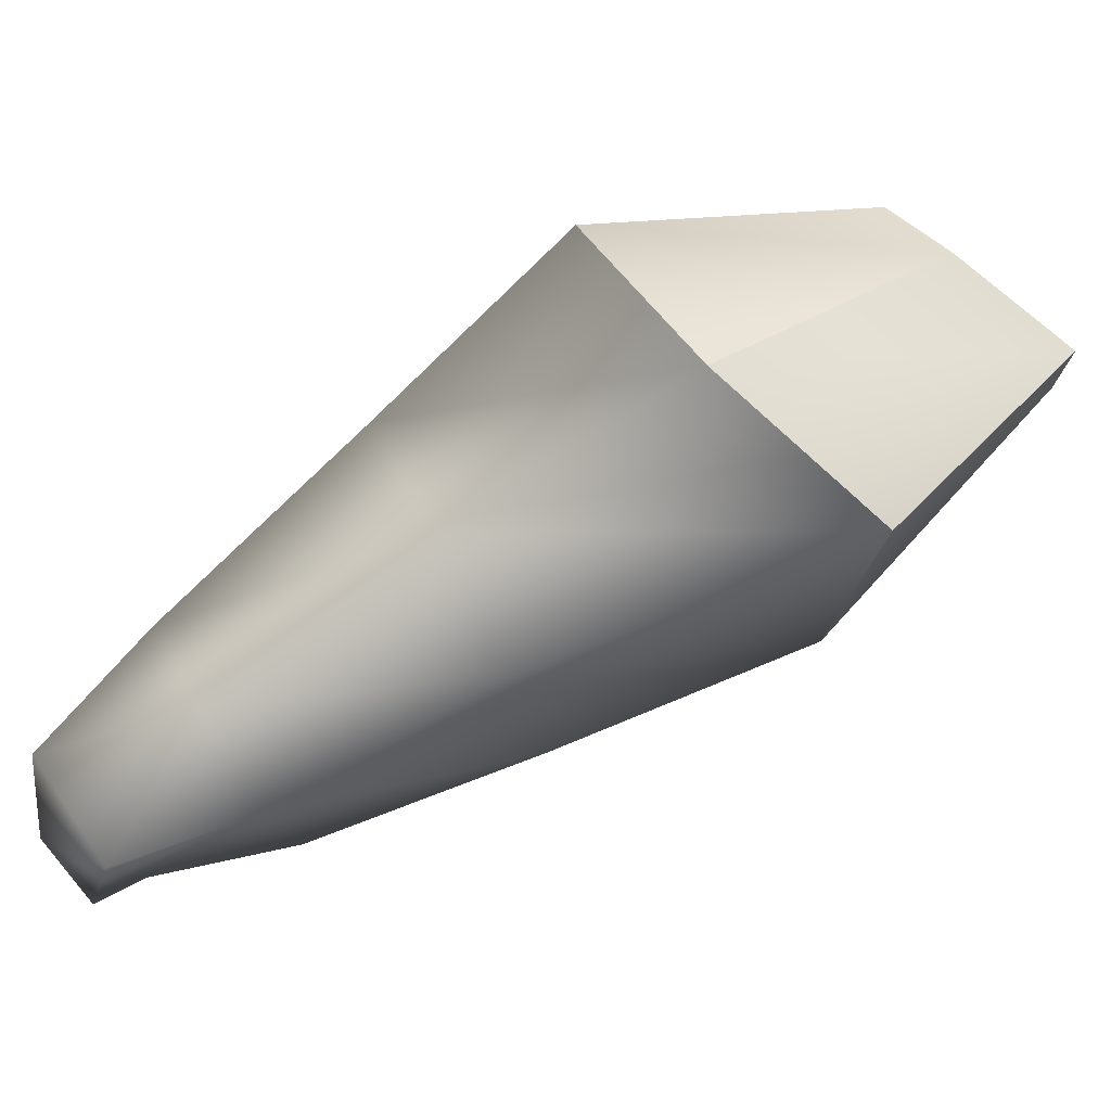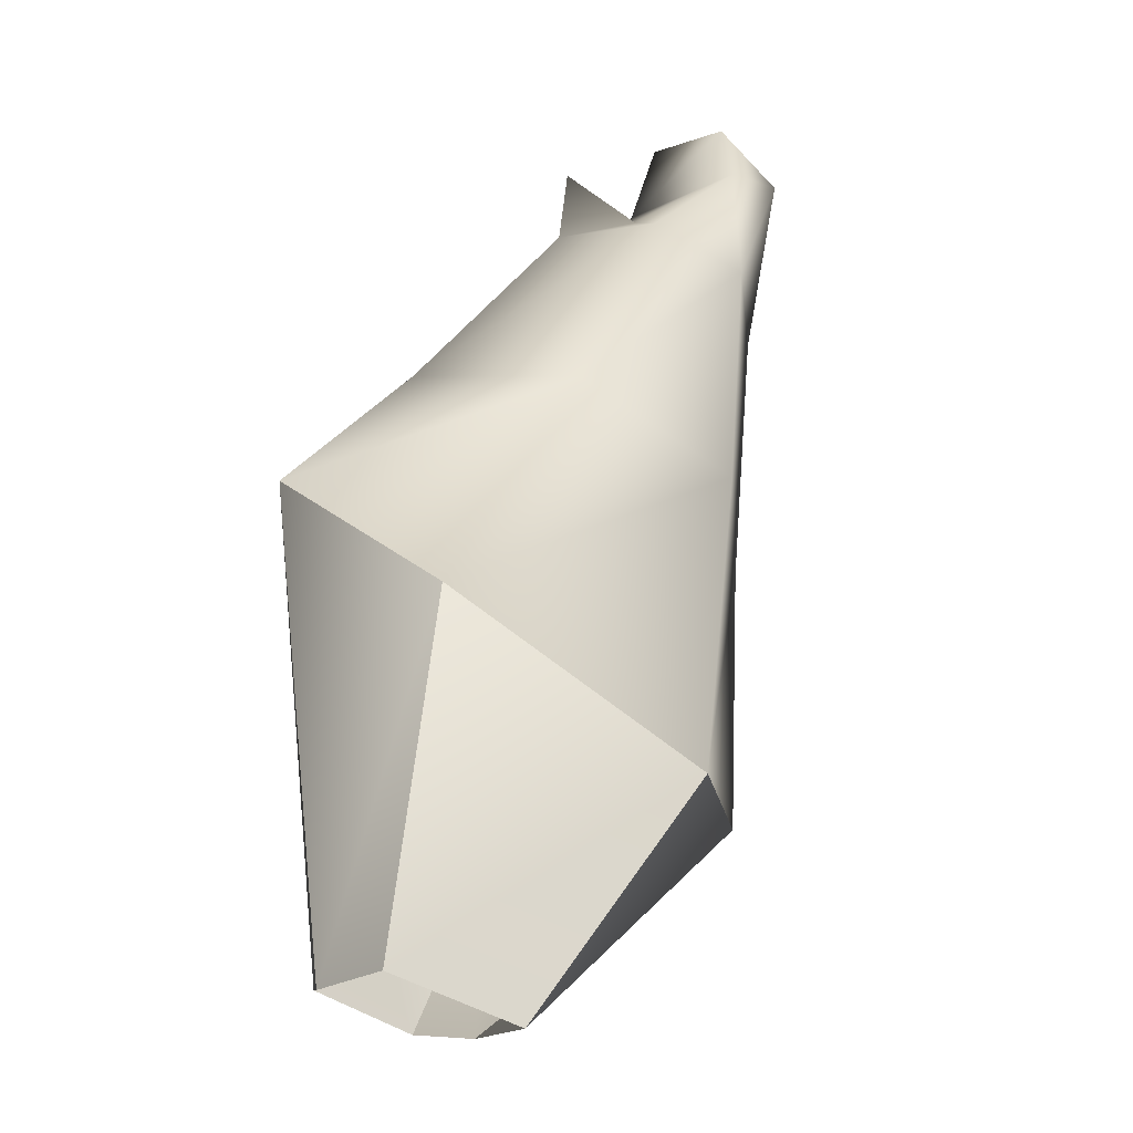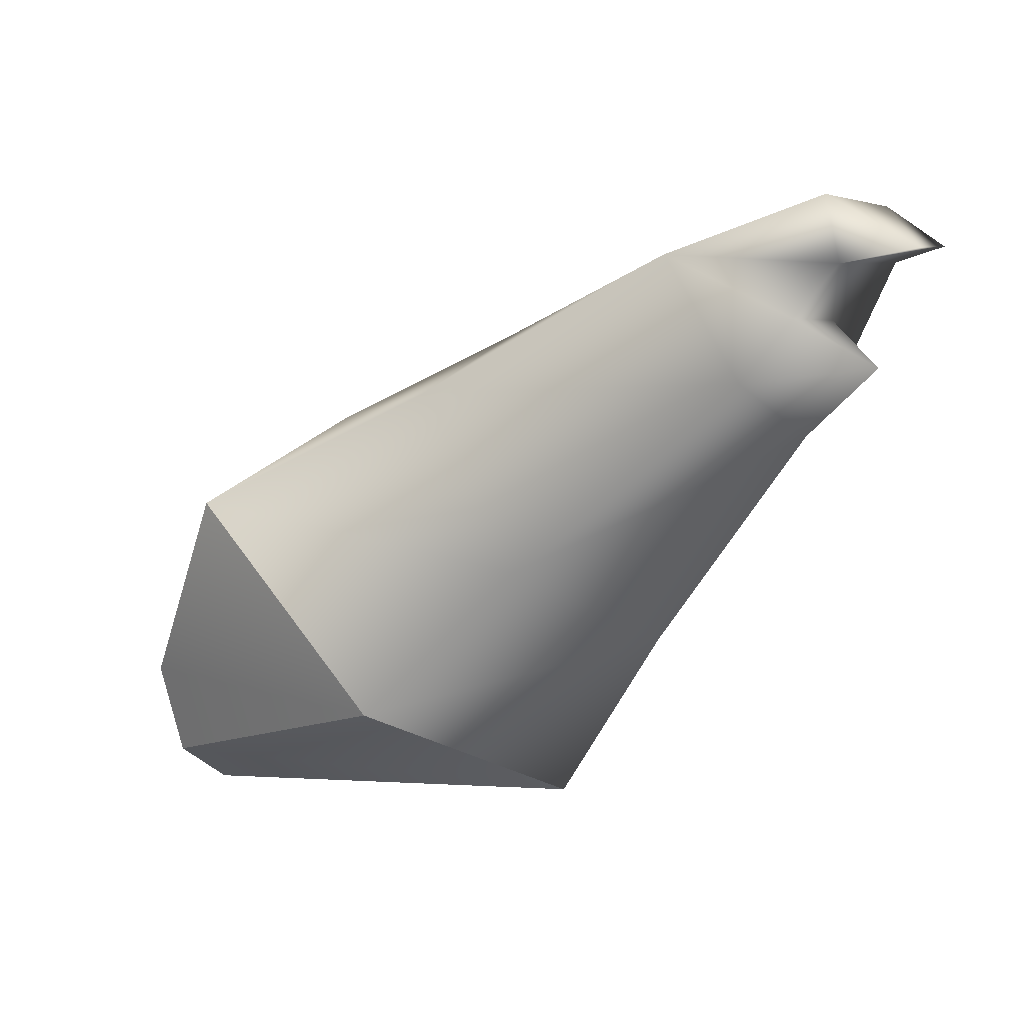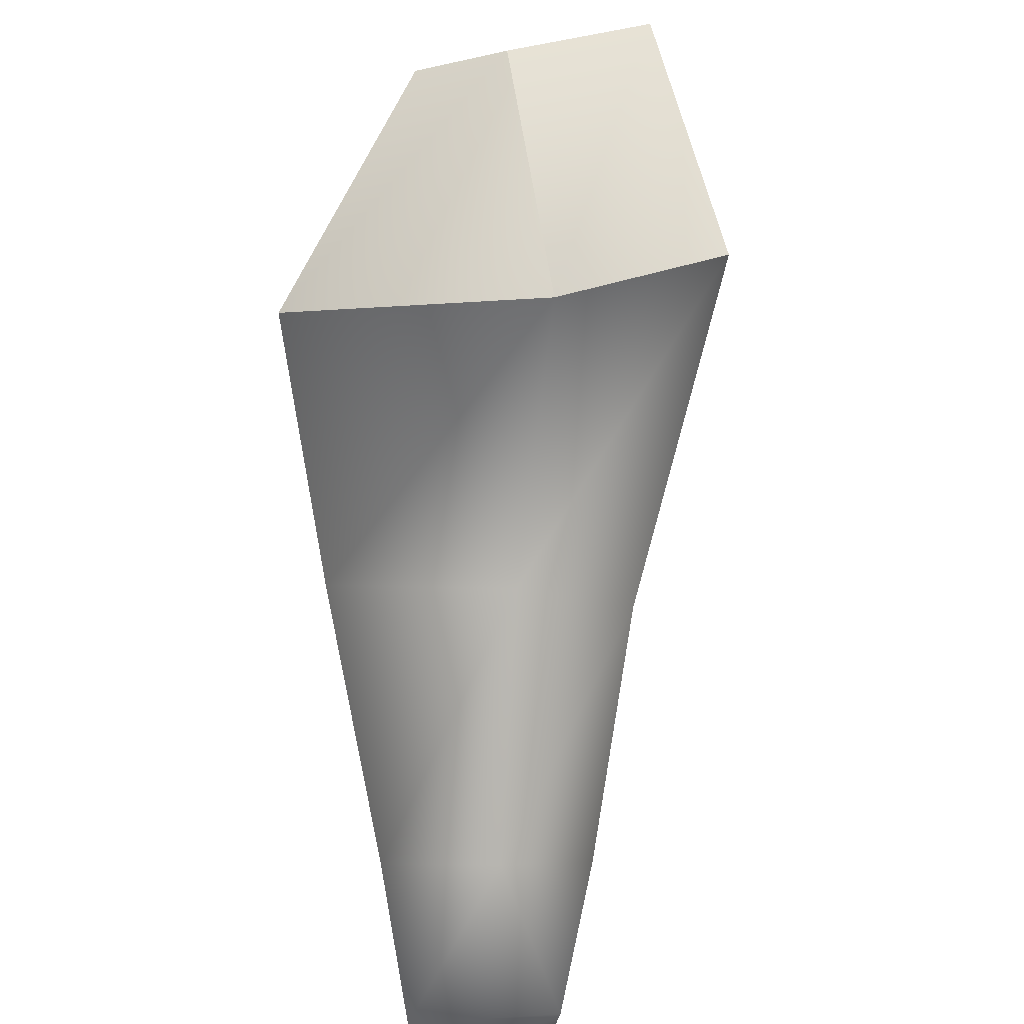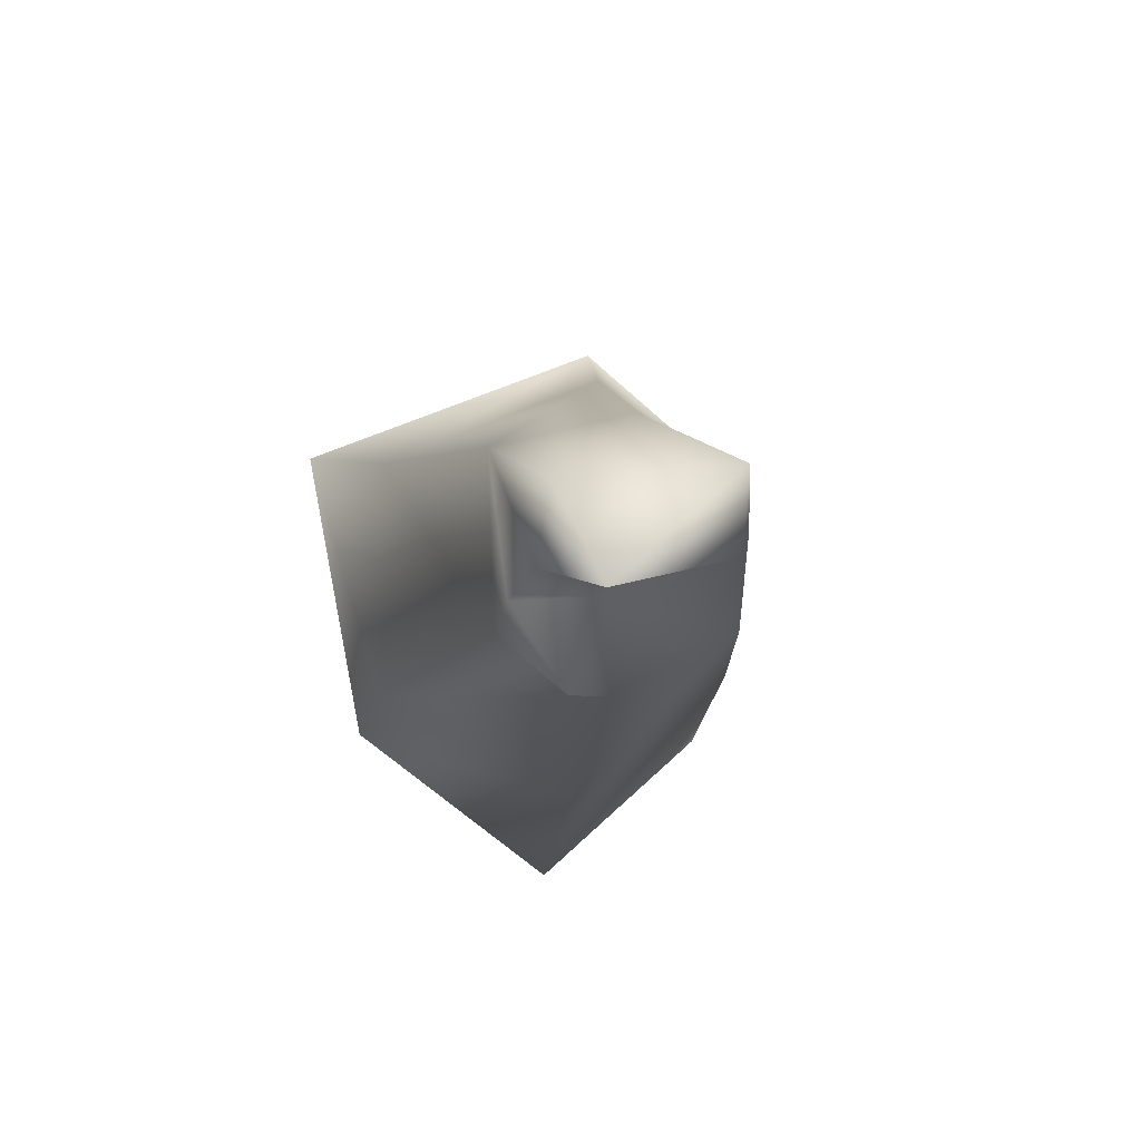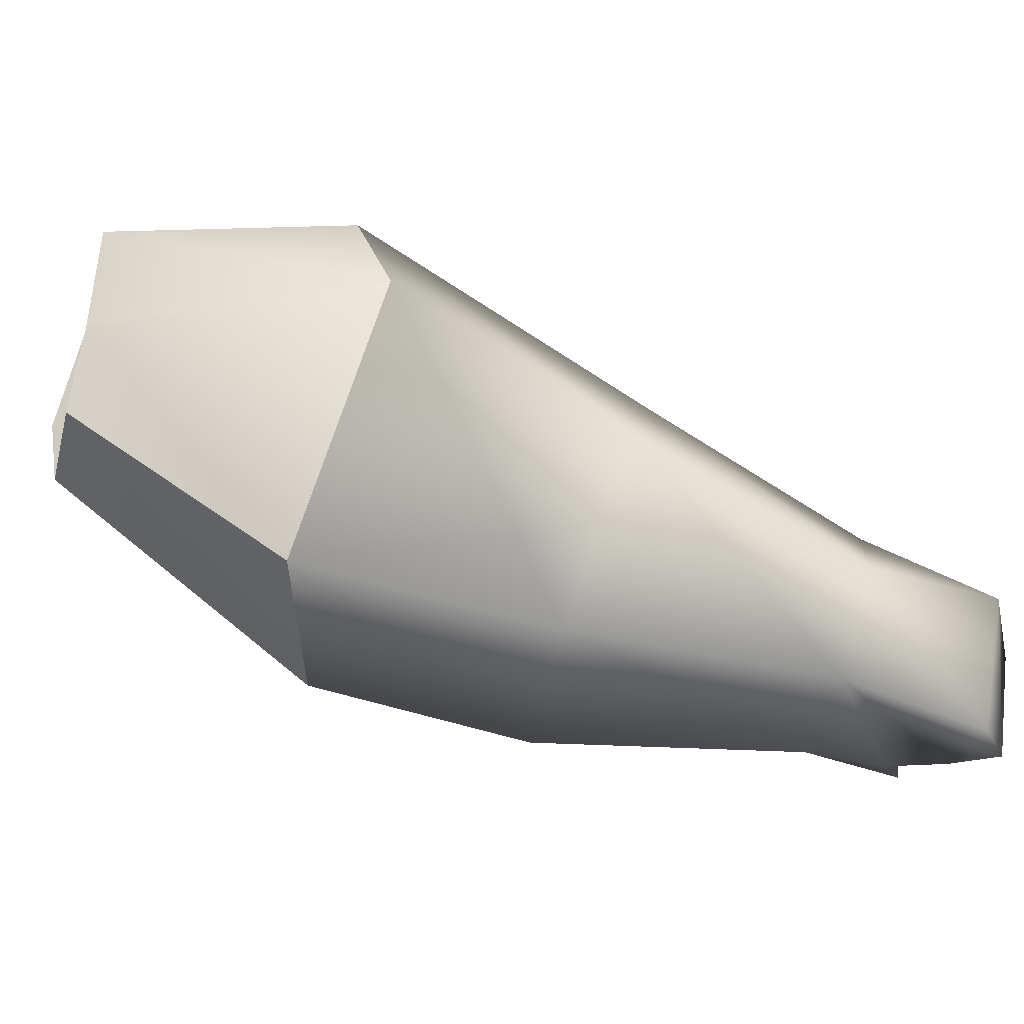
<metadata>
{"format":"obj","ext":"obj","renderer":"f3d","projection":"perspective","resolution":1024,"background":"white","views":[{"elev":58.1,"azim":103.9,"up":"+Y"},{"elev":-76.6,"azim":48.3,"up":"+Z"},{"elev":60.1,"azim":-31.2,"up":"+Z"},{"elev":72.6,"azim":44.7,"up":"+Y"},{"elev":-15.9,"azim":34.8,"up":"+Y"},{"elev":49.1,"azim":-31.9,"up":"+Y"}]}
</metadata>
<code>
o Pika_larm_DrawCall_98.006
v 10.78 25.54 5.401
v 11.21 29.07 4.785
v 10.39 30.39 7.208
v 7.599 28.91 9.413
v 7.984 25.38 8.766
v 9.959 23.58 7.546
v 15.5 24.82 14.35
v 14.61 25.19 14.24
v 16.35 25.23 13.3
v 16.04 25.67 12.66
v 16.27 26.26 13
v 14.93 25.98 14.46
v 13.33 26.9 13.32
v 13.92 25.07 13.76
v 13.2 25.01 13
v 14.49 24.08 13.53
v 13.91 24.45 11.98
v 14.66 25.16 13.05
v 14.95 25.18 11.07
v 15.21 26.47 11.32
v 14.49 27.33 12.29
v 12.37 28.85 9.868
v 13.41 27.75 8.768
v 13.14 25.49 8.403
v 11.65 24.06 9.423
v 10.11 25.15 11
v 10.38 27.8 11.36
v 8.187 29.1 3.1
v 7.156 29.22 4.771
v 6.376 28.89 5.725
v 6.081 27.65 5.598
v 6.518 27.45 4.505
v 7.643 27.57 3.213
f 4 30 29 3
f 30 4 5 31
f 31 5 6 32
f 1 33 32 6
f 2 28 33 1
f 28 2 3 29
f 7 8 9
f 8 10 9
f 10 11 9
f 9 11 7
f 11 12 7
f 7 12 8
f 12 13 8
f 8 13 14
f 13 15 14
f 14 15 16
f 15 17 16
f 16 17 18
f 17 19 18
f 18 19 10
f 19 20 10
f 10 20 11
f 20 21 11
f 11 21 12
f 12 21 13
f 13 21 22
f 22 21 23
f 21 20 23
f 23 20 24
f 20 19 24
f 24 19 25
f 19 17 25
f 25 17 26
f 17 15 26
f 26 15 27
f 15 13 27
f 13 22 27
f 27 22 3
f 3 22 2
f 22 23 2
f 2 23 1
f 23 24 1
f 1 24 6
f 24 25 6
f 6 25 5
f 25 26 5
f 5 26 4
f 26 27 4
f 4 27 3
f 10 8 18
f 8 14 18
f 18 14 16

</code>
